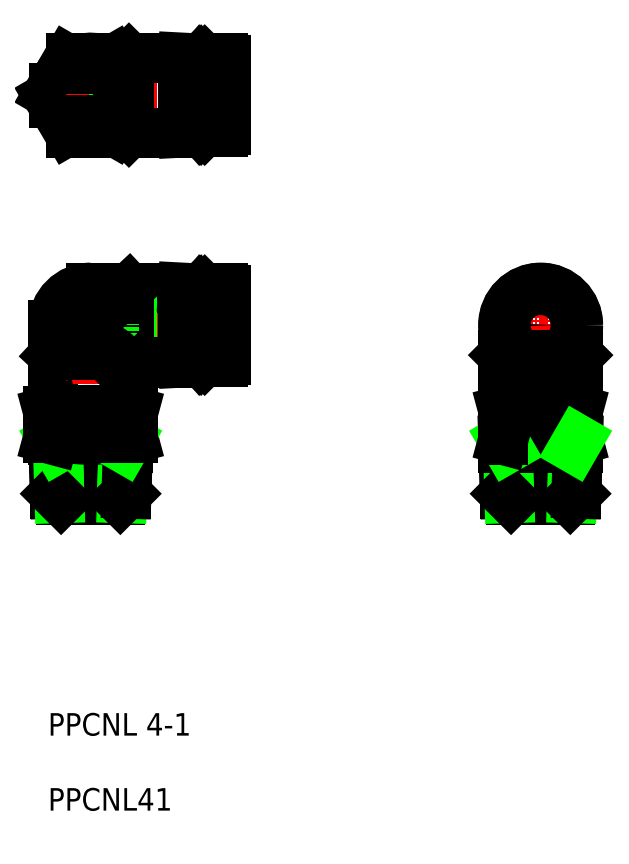
<metadata>
{"format":"dxf","ext":"dxf","renderer":"ezdxf+matplotlib","layout":"modelspace","background":"white","min_lineweight":24,"dpi":150}
</metadata>
<code>
0
SECTION
2
ENTITIES
0
TEXT
8
0
10
0
20
10
30
0
40
3
1
PPCNL 4-1
0
TEXT
8
0
10
0
20
0
30
0
40
3
1
PPCNL41
0
LINE
8
CENTER
10
59.49
20
64.74
30
0
11
71.97
21
64.74
31
0
0
LINE
8
CENTER
10
59.65
20
45.41
30
0
11
71.85
21
45.41
31
0
0
LINE
8
CENTER
10
-0.1199
20
64.74
30
0
11
24.88
21
64.74
31
0
0
LINE
8
0
10
12.7
20
59.74
30
0
11
18
21
59.74
31
0
0
LINE
8
0
10
5.696
20
69.74
30
0
11
18
21
69.74
31
0
0
LINE
8
0
10
8.796
20
62.74
30
0
11
23.7
21
62.74
31
0
0
LINE
8
0
10
8.796
20
66.74
30
0
11
23.7
21
66.74
31
0
0
LINE
8
0
10
0.6961
20
64.74
30
0
11
0.6961
21
53.44
31
0
0
LINE
8
0
10
10.7
20
57.74
30
0
11
10.7
21
53.44
31
0
0
LINE
8
CENTER
10
5.696
20
70.18
30
0
11
5.696
21
40.21
31
0
0
ARC
8
0
10
0.2258
20
38.45
30
0
40
15
50
80.08
51
87.82
0
ARC
8
0
10
0.2258
20
64.43
30
0
40
15
50
272.2
51
279.9
0
LINE
8
CENTER
10
-0.3477
20
45.41
30
0
11
11.85
21
45.41
31
0
0
LINE
8
0
10
1.746
20
41.44
30
0
11
9.646
21
41.44
31
0
0
LINE
8
0
10
0.9307
20
42.26
30
0
11
10.46
21
42.26
31
0
0
LINE
8
0
10
0.7395
20
48.38
30
0
11
10.65
21
48.38
31
0
0
LINE
8
0
10
0.7062
20
49.44
30
0
11
10.69
21
49.44
31
0
0
LINE
8
0
10
0.6961
20
53.44
30
0
11
10.7
21
53.44
31
0
0
LINE
8
0
10
0.8321
20
45.41
30
0
11
0.7062
21
49.44
31
0
0
LINE
8
0
10
1.413
20
45.41
30
0
11
1.32
21
48.38
31
0
0
LINE
8
0
10
0.9307
20
42.26
30
0
11
0.8321
21
45.41
31
0
0
LINE
8
0
10
1.53
20
41.66
30
0
11
1.413
21
45.41
31
0
0
LINE
8
0
10
1.746
20
41.44
30
0
11
0.9307
21
42.26
31
0
0
LINE
8
0
10
0.7062
20
49.44
30
0
11
1.32
21
48.38
31
0
0
LINE
8
0
10
0.7062
20
49.44
30
0
11
0
21
49.63
31
0
0
LINE
8
0
10
0
20
53.23
30
0
11
0.7961
21
53.44
31
0
0
LINE
8
0
10
0
20
49.63
30
0
11
0
21
53.23
31
0
0
LINE
8
0
10
10.56
20
45.41
30
0
11
10.69
21
49.44
31
0
0
LINE
8
0
10
9.979
20
45.41
30
0
11
10.07
21
48.38
31
0
0
LINE
8
0
10
9.862
20
41.66
30
0
11
9.979
21
45.41
31
0
0
LINE
8
0
10
10.46
20
42.26
30
0
11
10.56
21
45.41
31
0
0
LINE
8
0
10
9.646
20
41.44
30
0
11
10.46
21
42.26
31
0
0
ARC
8
0
10
5.696
20
33.8
30
0
40
19.64
50
81.55
51
98.45
0
ARC
8
0
10
5.696
20
69.08
30
0
40
19.64
50
261.5
51
278.5
0
LINE
8
0
10
2.809
20
49.66
30
0
11
2.809
21
53.23
31
0
0
ARC
8
0
10
11.17
20
38.45
30
0
40
15
50
92.18
51
99.92
0
ARC
8
0
10
11.17
20
64.43
30
0
40
15
50
260.1
51
267.8
0
LINE
8
0
10
10.69
20
49.44
30
0
11
11.39
21
49.63
31
0
0
LINE
8
0
10
10.07
20
48.38
30
0
11
10.69
21
49.44
31
0
0
LINE
8
0
10
11.39
20
49.63
30
0
11
11.39
21
53.23
31
0
0
LINE
8
0
10
8.583
20
49.66
30
0
11
8.583
21
53.23
31
0
0
LINE
8
0
10
11.39
20
53.23
30
0
11
10.6
21
53.44
31
0
0
ARC
8
0
10
5.797
20
64.64
30
0
40
5
50
90
51
180
0
ARC
8
0
10
5.696
20
64.74
30
0
40
3.5
50
90
51
180
0
ARC
8
0
10
5.696
20
64.74
30
0
40
5
50
90
51
180
0
LINE
8
0
10
2.196
20
62.24
30
0
11
0.7972
21
60.74
31
0
0
LINE
8
0
10
0.7972
20
60.74
30
0
11
9.296
21
60.74
31
0
0
LINE
8
0
10
0.7972
20
60.74
30
0
11
0.7972
21
64.64
31
0
0
POLYLINE
8
0
66
     1
10
0
20
0
30
0
0
VERTEX
8
0
10
9.296
20
64.74
30
0
42
0.05205
0
VERTEX
8
0
10
9.416
20
62.99
30
0
42
0.05792
0
VERTEX
8
0
10
9.915
20
61.3
30
0
42
0.05373
0
VERTEX
8
0
10
10.78
20
59.77
30
0
0
SEQEND
8
0
0
LINE
8
0
10
9.296
20
68.24
30
0
11
9.296
21
60.74
31
0
0
LINE
8
0
10
2.196
20
64.74
30
0
11
2.196
21
62.24
31
0
0
LINE
8
0
10
10.8
20
59.77
30
0
11
10.8
21
69.64
31
0
0
LINE
8
0
10
8.796
20
66.74
30
0
11
8.796
21
62.74
31
0
0
POLYLINE
8
0
66
     1
10
0
20
0
30
0
0
VERTEX
8
0
10
5.696
20
62.24
30
0
42
-0.05865
0
VERTEX
8
0
10
7.011
20
62.05
30
0
42
-0.06688
0
VERTEX
8
0
10
8.237
20
61.54
30
0
42
-0.05912
0
VERTEX
8
0
10
9.296
20
60.74
30
0
0
SEQEND
8
0
0
LINE
8
0
10
2.196
20
62.24
30
0
11
5.696
21
62.24
31
0
0
LINE
8
0
10
10.67
20
57.72
30
0
11
10.67
21
59.77
31
0
0
LINE
8
0
10
10.67
20
59.77
30
0
11
12.72
21
59.77
31
0
0
LINE
8
0
10
12.72
20
59.77
30
0
11
10.67
21
57.72
31
0
0
LINE
8
0
10
5.797
20
69.64
30
0
11
10.8
21
69.64
31
0
0
LINE
8
0
10
5.696
20
68.24
30
0
11
9.296
21
68.24
31
0
0
LINE
8
0
10
9.296
20
68.24
30
0
11
10.8
21
69.64
31
0
0
LINE
8
0
10
19.5
20
69.66
30
0
11
19.5
21
59.82
31
0
0
LINE
8
0
10
18
20
69.74
30
0
11
18
21
59.74
31
0
0
LINE
8
0
10
20.12
20
59.99
30
0
11
20.12
21
69.49
31
0
0
LINE
8
0
10
22.1
20
69.69
30
0
11
22.1
21
59.79
31
0
0
LINE
8
0
10
23.7
20
69.39
30
0
11
23.7
21
60.09
31
0
0
LINE
8
0
10
21.2
20
69.19
30
0
11
21.2
21
60.29
31
0
0
LINE
8
0
10
20.9
20
69.49
30
0
11
20.9
21
59.99
31
0
0
LINE
8
0
10
20.47
20
59.99
30
0
11
20.47
21
69.49
31
0
0
LINE
8
0
10
20.3
20
69.29
30
0
11
20.3
21
60.19
31
0
0
LINE
8
0
10
18
20
59.74
30
0
11
19.5
21
59.82
31
0
0
ARC
8
0
10
23.4
20
60.09
30
0
40
0.3
50
270
51
0
0
LINE
8
0
10
22.1
20
62.04
30
0
11
21.2
21
62.04
31
0
0
LINE
8
0
10
23.4
20
59.79
30
0
11
22.1
21
59.79
31
0
0
LINE
8
0
10
20.3
20
60.19
30
0
11
20.12
21
59.99
31
0
0
LINE
8
0
10
20.9
20
59.99
30
0
11
21.2
21
60.29
31
0
0
LINE
8
0
10
20.47
20
59.99
30
0
11
20.3
21
60.19
31
0
0
LINE
8
0
10
20.12
20
59.99
30
0
11
19.5
21
59.99
31
0
0
LINE
8
0
10
20.9
20
59.99
30
0
11
20.47
21
59.99
31
0
0
LINE
8
0
10
18
20
69.74
30
0
11
19.5
21
69.66
31
0
0
ARC
8
0
10
23.4
20
69.39
30
0
40
0.3
50
0
51
90
0
LINE
8
0
10
22.1
20
67.44
30
0
11
21.2
21
67.44
31
0
0
LINE
8
0
10
23.4
20
69.69
30
0
11
22.1
21
69.69
31
0
0
LINE
8
0
10
20.9
20
69.49
30
0
11
20.47
21
69.49
31
0
0
LINE
8
0
10
20.47
20
69.49
30
0
11
20.3
21
69.29
31
0
0
LINE
8
0
10
20.3
20
69.29
30
0
11
20.12
21
69.49
31
0
0
LINE
8
0
10
20.9
20
69.49
30
0
11
21.2
21
69.19
31
0
0
LINE
8
0
10
20.12
20
69.49
30
0
11
19.5
21
69.49
31
0
0
LINE
8
0
10
8.796
20
97.41
30
0
11
23.7
21
97.41
31
0
0
LINE
8
0
10
8.796
20
93.41
30
0
11
23.7
21
93.41
31
0
0
LINE
8
CENTER
10
-0.7623
20
95.41
30
0
11
24.9
21
95.41
31
0
0
LINE
8
0
10
10.8
20
90.41
30
0
11
18
21
90.41
31
0
0
LINE
8
0
10
10.8
20
100.4
30
0
11
18
21
100.4
31
0
0
ARC
8
0
10
5.696
20
95.41
30
0
40
3.5
50
196.6
51
270
0
ARC
8
0
10
5.696
20
95.41
30
0
40
5
50
44.43
51
315.8
0
ARC
8
0
10
5.696
20
95.41
30
0
40
3.5
50
90
51
163.4
0
LINE
8
0
10
2.665
20
90.66
30
0
11
0.06698
21
95.16
31
0
0
LINE
8
0
10
0.06699
20
95.66
30
0
11
2.665
21
100.2
31
0
0
LINE
8
0
10
0.7972
20
94.41
30
0
11
10.8
21
94.41
31
0
0
LINE
8
0
10
0.7972
20
96.41
30
0
11
10.8
21
96.41
31
0
0
ARC
8
0
10
0.5
20
95.41
30
0
40
0.5
50
150
51
210
0
LINE
8
CENTER
10
5.696
20
101.1
30
0
11
5.696
21
88.98
31
0
0
LINE
8
0
10
8.796
20
97.41
30
0
11
8.796
21
93.41
31
0
0
LINE
8
0
10
8.294
20
90.41
30
0
11
3.098
21
90.41
31
0
0
LINE
8
0
10
5.696
20
91.91
30
0
11
9.296
21
91.91
31
0
0
ARC
8
0
10
3.098
20
90.91
30
0
40
0.5
50
210
51
270
0
ARC
8
0
10
8.294
20
90.91
30
0
40
0.5
50
270
51
330
0
LINE
8
0
10
9.393
20
91.82
30
0
11
8.727
21
90.66
31
0
0
LINE
8
0
10
9.296
20
94.41
30
0
11
9.296
21
91.91
31
0
0
LINE
8
0
10
9.296
20
91.91
30
0
11
10.8
21
90.41
31
0
0
LINE
8
0
10
10.8
20
90.41
30
0
11
10.8
21
94.41
31
0
0
LINE
8
0
10
8.294
20
100.4
30
0
11
3.098
21
100.4
31
0
0
LINE
8
0
10
5.696
20
98.91
30
0
11
9.296
21
98.91
31
0
0
ARC
8
0
10
3.098
20
99.91
30
0
40
0.5
50
90
51
150
0
ARC
8
0
10
8.294
20
99.91
30
0
40
0.5
50
30
51
90
0
LINE
8
0
10
9.393
20
99.01
30
0
11
8.727
21
100.2
31
0
0
LINE
8
0
10
10.8
20
96.41
30
0
11
10.8
21
100.4
31
0
0
LINE
8
0
10
9.296
20
98.91
30
0
11
10.8
21
100.4
31
0
0
LINE
8
0
10
9.296
20
98.91
30
0
11
9.296
21
96.41
31
0
0
LINE
8
0
10
20.3
20
99.96
30
0
11
20.3
21
90.86
31
0
0
LINE
8
0
10
20.47
20
90.66
30
0
11
20.47
21
100.2
31
0
0
LINE
8
0
10
20.9
20
100.2
30
0
11
20.9
21
90.66
31
0
0
LINE
8
0
10
21.2
20
99.86
30
0
11
21.2
21
90.96
31
0
0
LINE
8
0
10
23.7
20
100.1
30
0
11
23.7
21
90.76
31
0
0
LINE
8
0
10
22.1
20
100.4
30
0
11
22.1
21
90.46
31
0
0
LINE
8
0
10
20.12
20
90.66
30
0
11
20.12
21
100.2
31
0
0
LINE
8
0
10
18
20
100.4
30
0
11
18
21
90.41
31
0
0
LINE
8
0
10
19.5
20
100.3
30
0
11
19.5
21
90.49
31
0
0
LINE
8
0
10
18
20
90.41
30
0
11
19.5
21
90.49
31
0
0
ARC
8
0
10
23.4
20
90.76
30
0
40
0.3
50
270
51
0
0
LINE
8
0
10
20.9
20
90.66
30
0
11
20.47
21
90.66
31
0
0
LINE
8
0
10
20.12
20
90.66
30
0
11
19.5
21
90.66
31
0
0
LINE
8
0
10
20.47
20
90.66
30
0
11
20.3
21
90.86
31
0
0
LINE
8
0
10
20.9
20
90.66
30
0
11
21.2
21
90.96
31
0
0
LINE
8
0
10
20.3
20
90.86
30
0
11
20.12
21
90.66
31
0
0
LINE
8
0
10
23.4
20
90.46
30
0
11
22.1
21
90.46
31
0
0
LINE
8
0
10
22.1
20
92.71
30
0
11
21.2
21
92.71
31
0
0
LINE
8
0
10
18
20
100.4
30
0
11
19.5
21
100.3
31
0
0
ARC
8
0
10
23.4
20
100.1
30
0
40
0.3
50
0
51
90
0
LINE
8
0
10
20.12
20
100.2
30
0
11
19.5
21
100.2
31
0
0
LINE
8
0
10
20.9
20
100.2
30
0
11
21.2
21
99.86
31
0
0
LINE
8
0
10
20.3
20
99.96
30
0
11
20.12
21
100.2
31
0
0
LINE
8
0
10
20.47
20
100.2
30
0
11
20.3
21
99.96
31
0
0
LINE
8
0
10
20.9
20
100.2
30
0
11
20.47
21
100.2
31
0
0
LINE
8
0
10
23.4
20
100.4
30
0
11
22.1
21
100.4
31
0
0
LINE
8
0
10
22.1
20
98.11
30
0
11
21.2
21
98.11
31
0
0
LINE
8
CENTER
10
65.7
20
70.91
30
0
11
65.7
21
40.53
31
0
0
LINE
8
0
10
60.7
20
60.74
30
0
11
60.7
21
53.44
31
0
0
LINE
8
0
10
70.7
20
60.74
30
0
11
70.7
21
53.44
31
0
0
LINE
8
0
10
60.83
20
45.41
30
0
11
60.71
21
49.44
31
0
0
LINE
8
0
10
61.41
20
45.41
30
0
11
61.32
21
48.38
31
0
0
LINE
8
0
10
70.56
20
45.41
30
0
11
70.69
21
49.44
31
0
0
LINE
8
0
10
69.98
20
45.41
30
0
11
70.07
21
48.38
31
0
0
LINE
8
0
10
61.75
20
41.44
30
0
11
69.65
21
41.44
31
0
0
LINE
8
0
10
60.93
20
42.26
30
0
11
70.46
21
42.26
31
0
0
LINE
8
0
10
60.93
20
42.26
30
0
11
60.83
21
45.41
31
0
0
LINE
8
0
10
61.53
20
41.66
30
0
11
61.41
21
45.41
31
0
0
LINE
8
0
10
61.75
20
41.44
30
0
11
60.93
21
42.26
31
0
0
LINE
8
0
10
69.86
20
41.66
30
0
11
69.98
21
45.41
31
0
0
LINE
8
0
10
70.46
20
42.26
30
0
11
70.56
21
45.41
31
0
0
LINE
8
0
10
69.65
20
41.44
30
0
11
70.46
21
42.26
31
0
0
POLYLINE
8
0
66
     1
10
0
20
0
30
0
0
VERTEX
8
0
10
70.7
20
49.65
30
0
42
-0.02717
0
VERTEX
8
0
10
69.03
20
49.47
30
0
42
-0.02789
0
VERTEX
8
0
10
67.36
20
49.47
30
0
42
-0.02718
0
VERTEX
8
0
10
65.7
20
49.65
30
0
0
SEQEND
8
0
0
POLYLINE
8
0
66
     1
10
0
20
0
30
0
0
VERTEX
8
0
10
65.7
20
53.21
30
0
42
-0.02718
0
VERTEX
8
0
10
67.36
20
53.39
30
0
42
-0.02788
0
VERTEX
8
0
10
69.03
20
53.39
30
0
42
-0.02718
0
VERTEX
8
0
10
70.7
20
53.21
30
0
0
SEQEND
8
0
0
LINE
8
0
10
60.7
20
53.44
30
0
11
70.7
21
53.44
31
0
0
LINE
8
0
10
60.71
20
49.44
30
0
11
70.69
21
49.44
31
0
0
LINE
8
0
10
60.74
20
48.38
30
0
11
70.65
21
48.38
31
0
0
POLYLINE
8
0
66
     1
10
0
20
0
30
0
0
VERTEX
8
0
10
65.7
20
49.65
30
0
42
-0.02717
0
VERTEX
8
0
10
64.03
20
49.47
30
0
42
-0.02789
0
VERTEX
8
0
10
62.36
20
49.47
30
0
42
-0.02718
0
VERTEX
8
0
10
60.7
20
49.65
30
0
0
SEQEND
8
0
0
POLYLINE
8
0
66
     1
10
0
20
0
30
0
0
VERTEX
8
0
10
60.7
20
53.21
30
0
42
-0.02718
0
VERTEX
8
0
10
62.36
20
53.39
30
0
42
-0.02788
0
VERTEX
8
0
10
64.03
20
53.39
30
0
42
-0.02718
0
VERTEX
8
0
10
65.7
20
53.21
30
0
0
SEQEND
8
0
0
LINE
8
0
10
65.7
20
53.21
30
0
11
65.7
21
49.65
31
0
0
LINE
8
0
10
60.71
20
49.44
30
0
11
61.32
21
48.38
31
0
0
LINE
8
0
10
60.7
20
49.44
30
0
11
60.71
21
49.44
31
0
0
LINE
8
0
10
60.7
20
53.42
30
0
11
60.8
21
53.44
31
0
0
LINE
8
0
10
60.7
20
53.42
30
0
11
60.7
21
49.44
31
0
0
LINE
8
0
10
70.7
20
53.42
30
0
11
70.7
21
49.44
31
0
0
LINE
8
0
10
70.6
20
53.44
30
0
11
70.7
21
53.42
31
0
0
LINE
8
0
10
70.69
20
49.44
30
0
11
70.7
21
49.44
31
0
0
LINE
8
0
10
70.07
20
48.38
30
0
11
70.69
21
49.44
31
0
0
CIRCLE
8
0
10
65.7
20
64.74
30
0
40
2
0
CIRCLE
8
0
10
65.7
20
64.74
30
0
40
5
0
CIRCLE
8
0
10
65.7
20
64.74
30
0
40
4.95
0
POLYLINE
8
0
66
     1
10
0
20
0
30
0
0
VERTEX
8
0
10
65.2
20
57.72
30
0
42
-0.01661
0
VERTEX
8
0
10
65.53
20
57.74
30
0
42
-0.01676
0
VERTEX
8
0
10
65.86
20
57.74
30
0
42
-0.01661
0
VERTEX
8
0
10
66.2
20
57.72
30
0
0
SEQEND
8
0
0
LINE
8
0
10
65.2
20
59.77
30
0
11
65.2
21
57.72
31
0
0
LINE
8
0
10
60.7
20
60.74
30
0
11
62.7
21
60.74
31
0
0
LINE
8
0
10
60.7
20
60.74
30
0
11
61.7
21
61.74
31
0
0
LINE
8
0
10
66.2
20
59.77
30
0
11
66.2
21
57.82
31
0
0
LINE
8
0
10
68.7
20
60.74
30
0
11
70.7
21
60.74
31
0
0
LINE
8
0
10
69.7
20
61.74
30
0
11
70.7
21
60.74
31
0
0
ENDSEC
0
EOF

</code>
